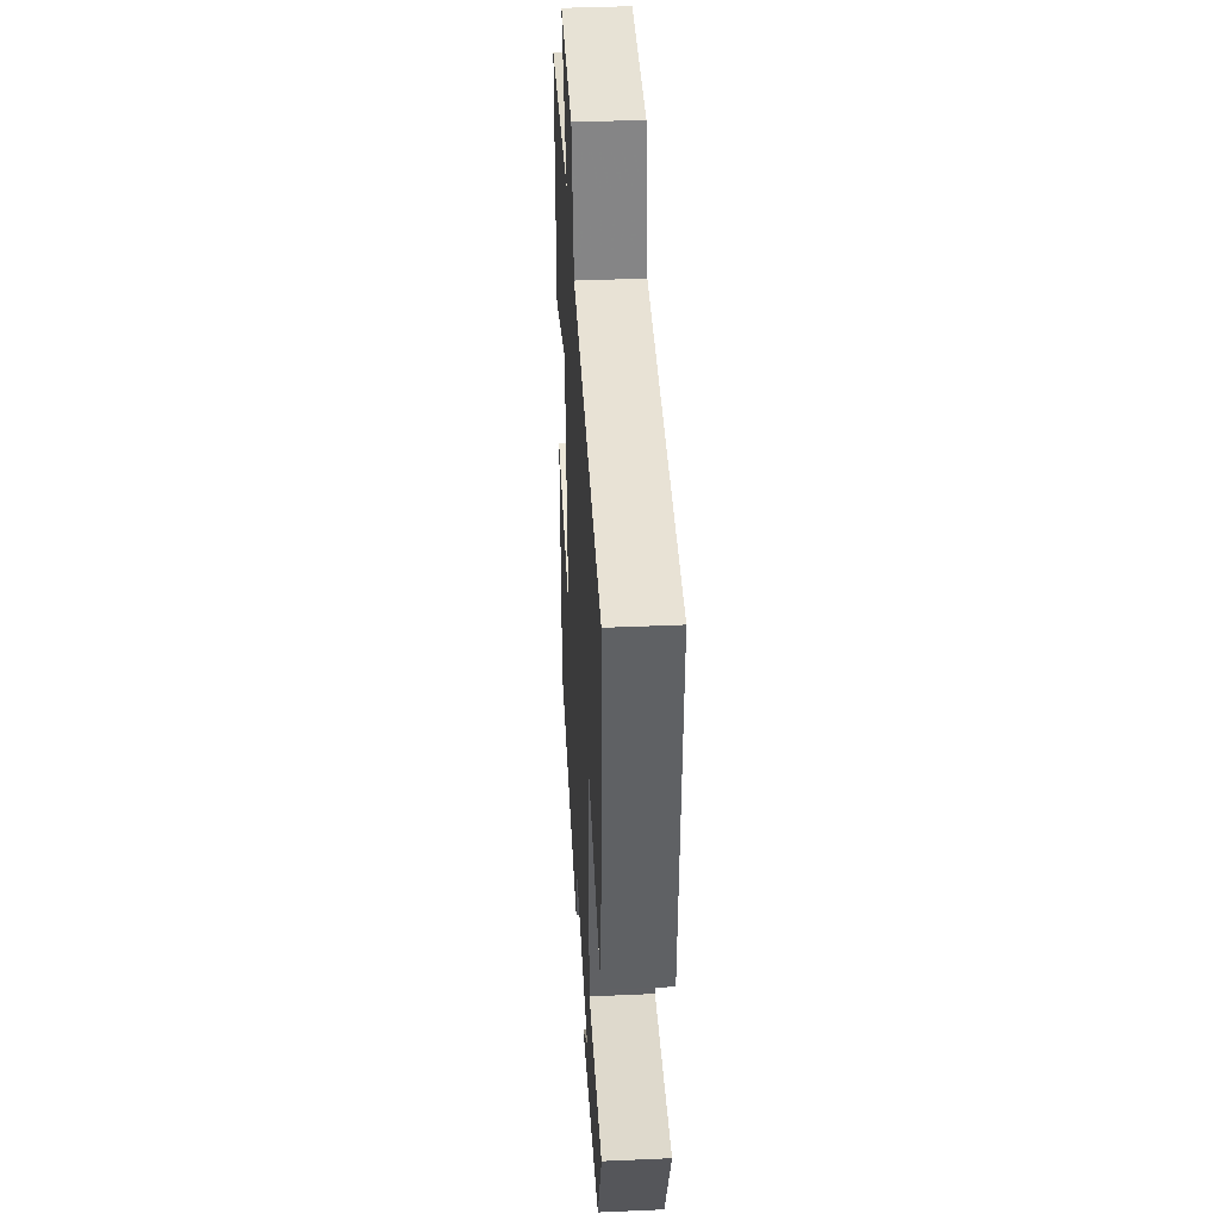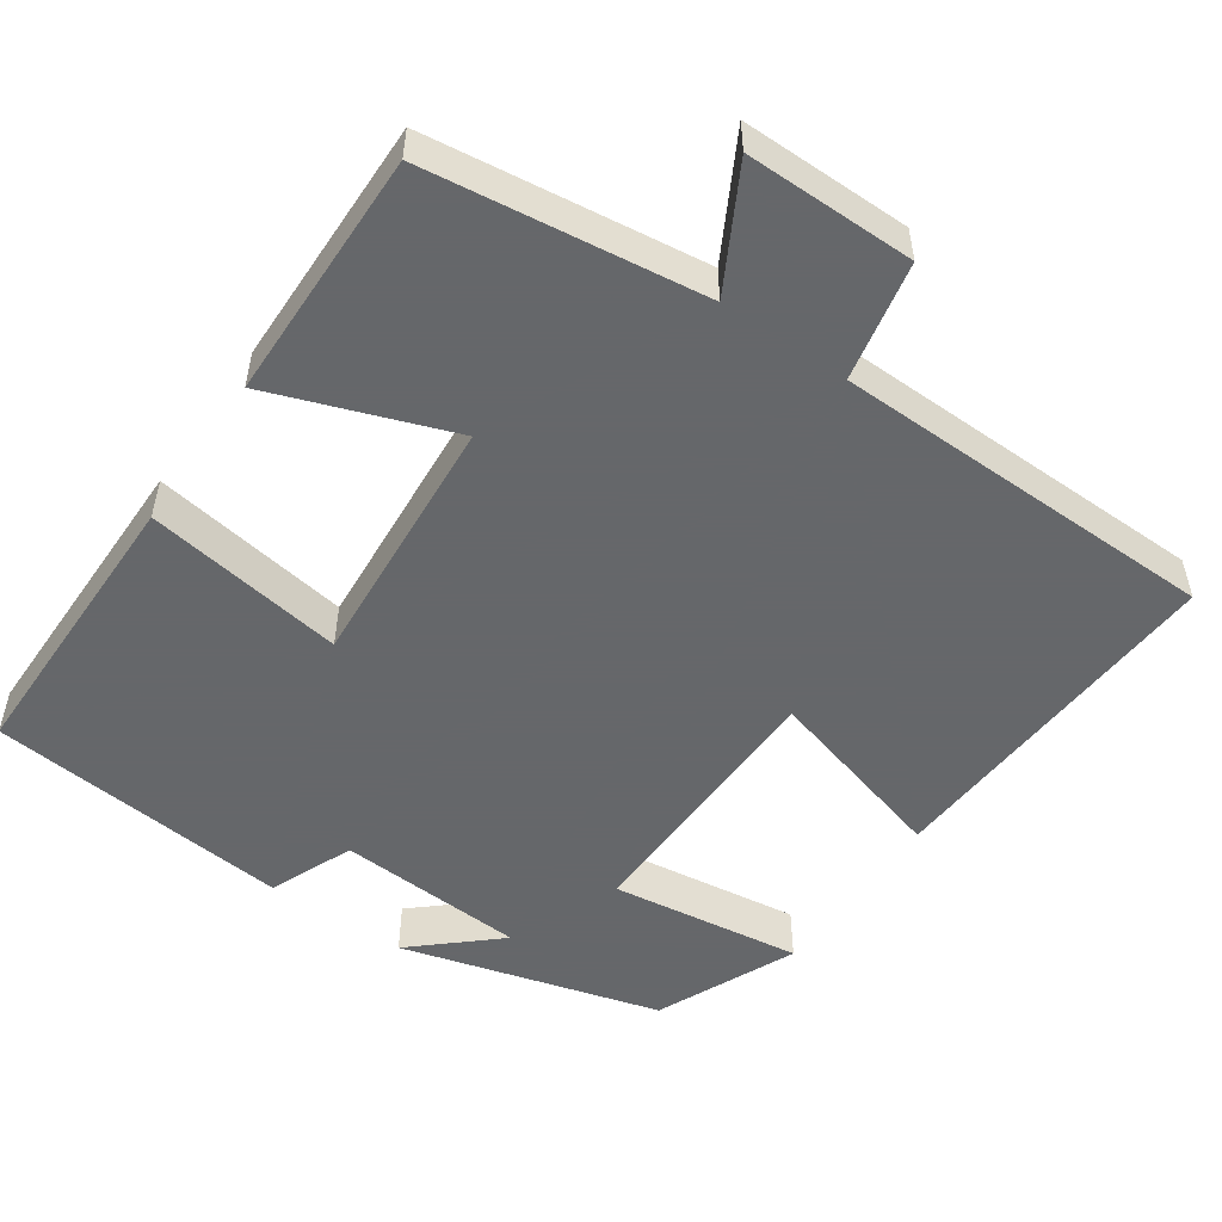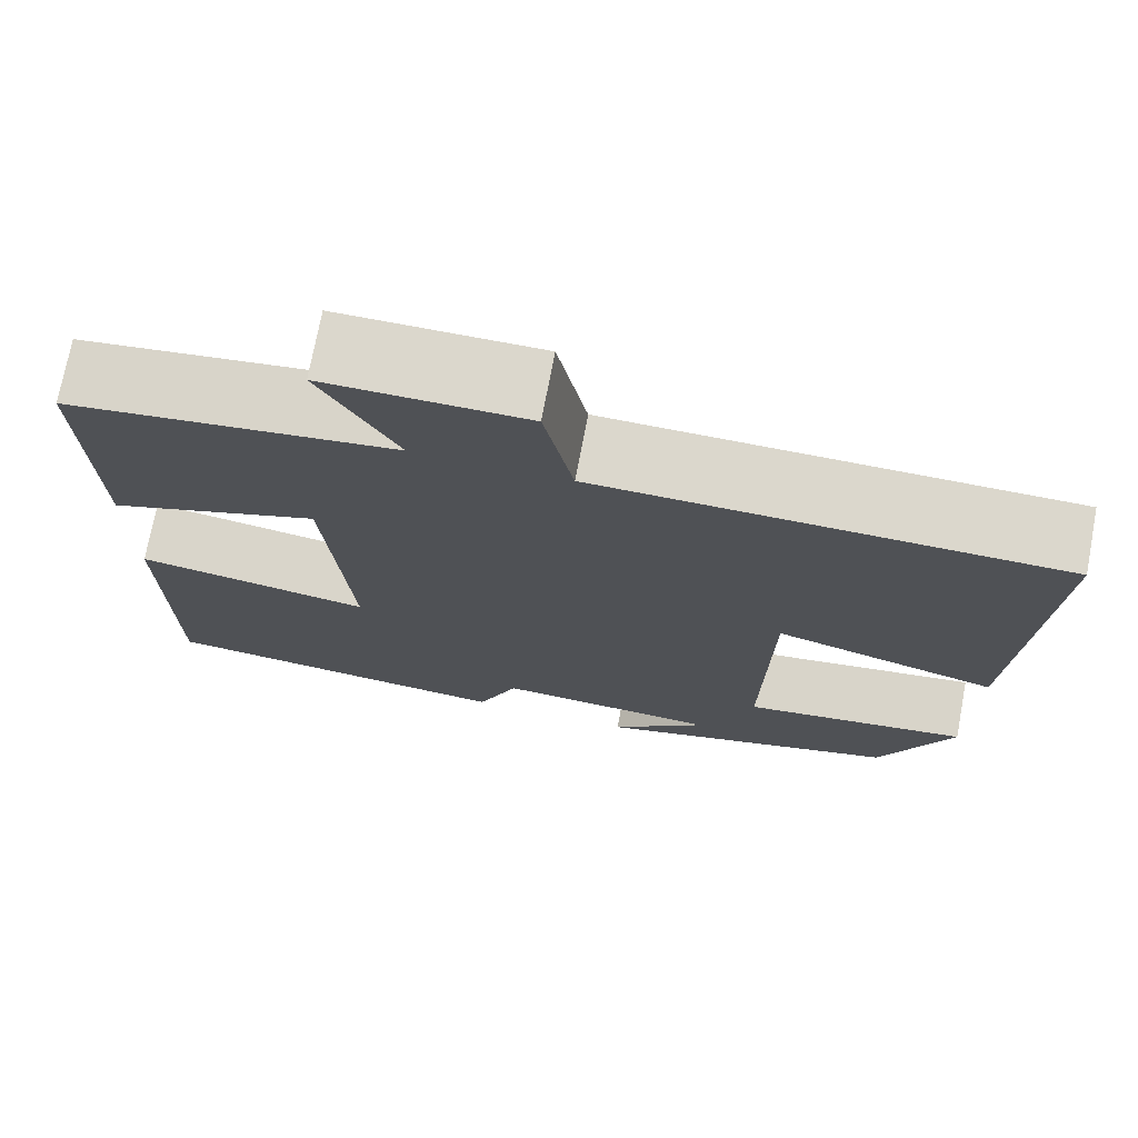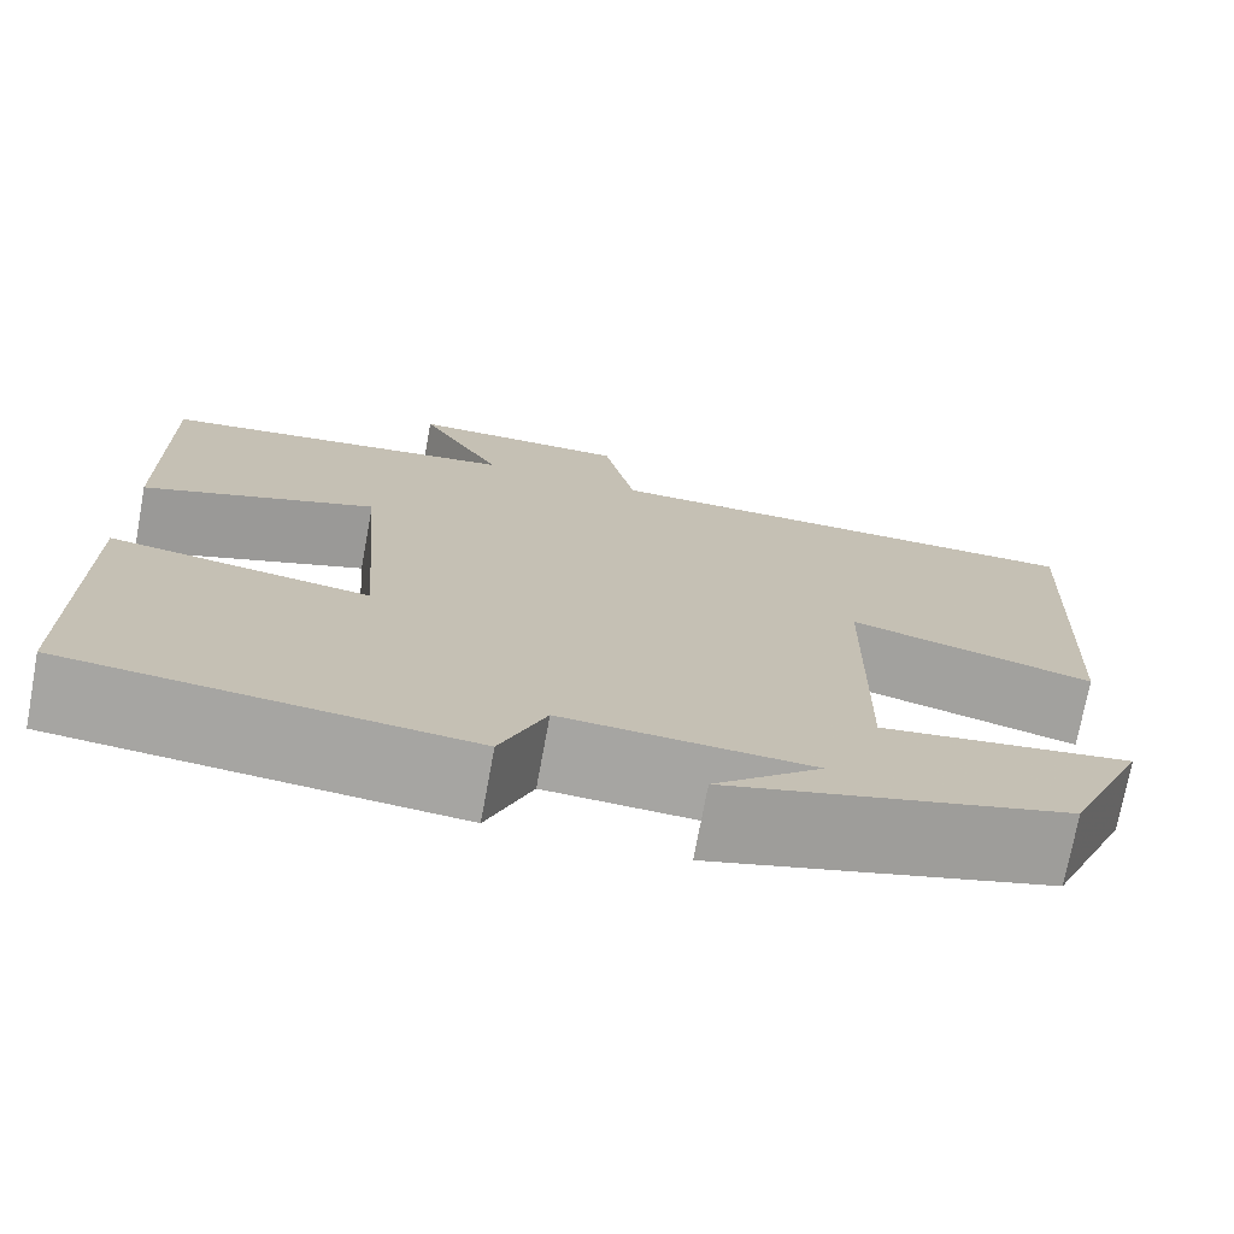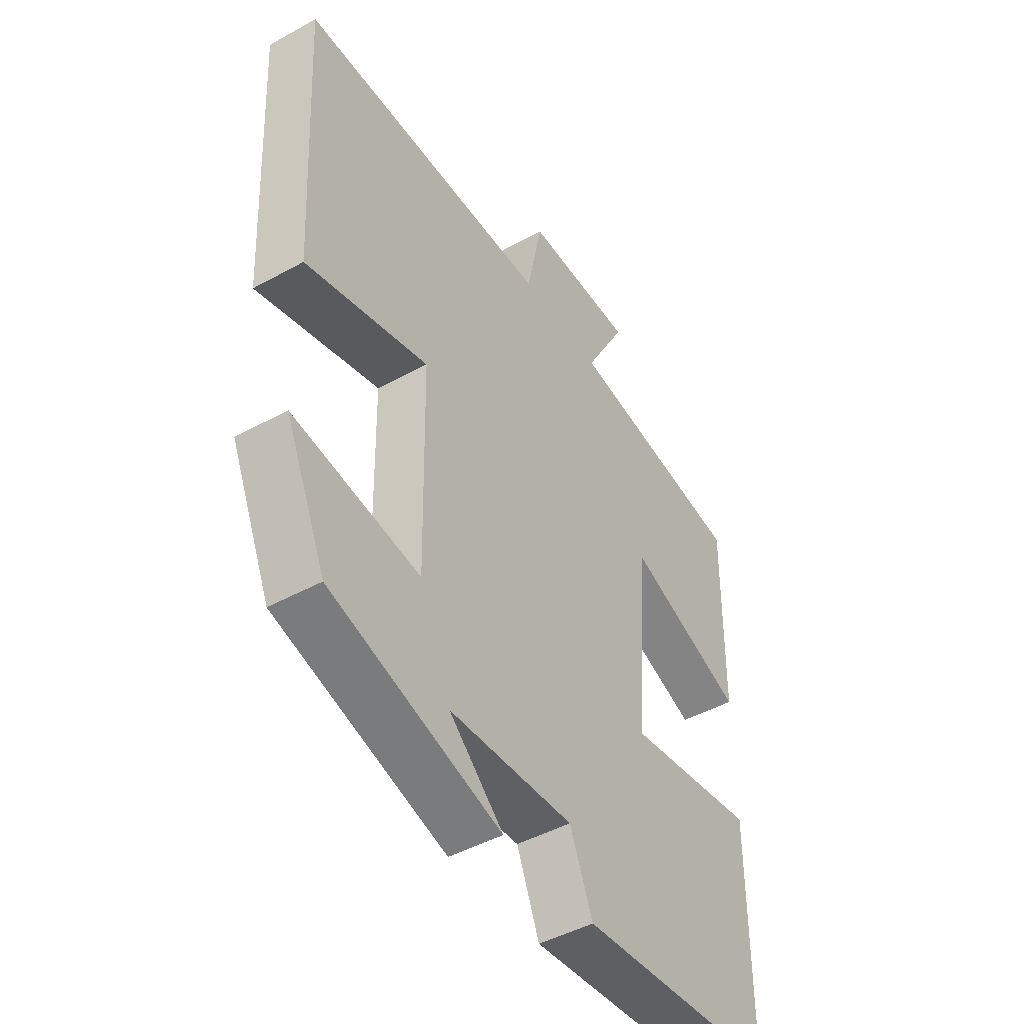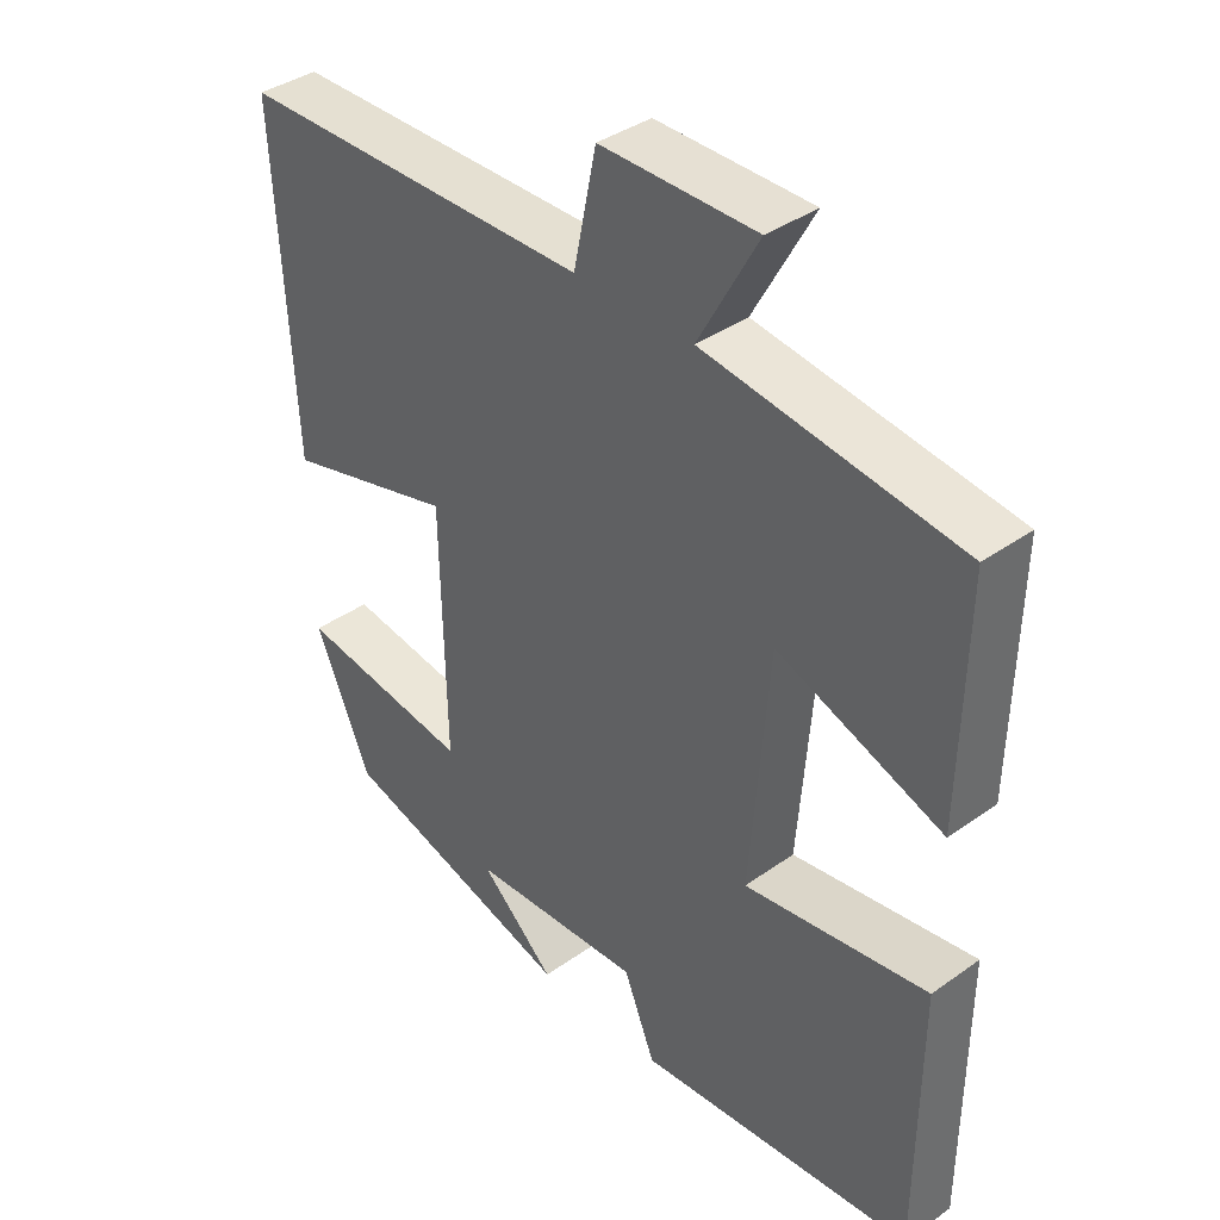
<metadata>
{"format":"obj","ext":"obj","renderer":"f3d","projection":"perspective","resolution":1024,"background":"white","views":[{"elev":40.1,"azim":86.9,"up":"+Z"},{"elev":-52.0,"azim":-34.8,"up":"+Y"},{"elev":73.4,"azim":10.7,"up":"+Z"},{"elev":-73.7,"azim":-10.5,"up":"+Z"},{"elev":-46.2,"azim":122.3,"up":"+Z"},{"elev":38.4,"azim":-131.9,"up":"+Z"}]}
</metadata>
<code>
v 0.525 0.07 0.493
v 0.5 0.07 0.028
v 0.256 0.07 0.095
v 0.25 0.07 -0.257
v 0.5 0.07 -0.222
v 0.42 0.07 -0.405
v 0.082 0.07 -0.5
v 0.189 0.07 -0.404
v -0.057 0.07 -0.39
v -0.102 0.07 -0.5
v -0.498 0.07 -0.462
v -0.5 0.07 -0.083
v -0.24 0.07 -0.123
v -0.266 0.07 0.211
v -0.5 0.07 0.125
v -0.506 0.07 0.452
v -0.146 0.07 0.5
v -0.23 0.07 0.654
v -0.01 0.07 0.654
v 0.022 0.07 0.5
v 0.525 0 0.493
v 0.5 0 0.028
v 0.256 0 0.095
v 0.25 0 -0.257
v 0.5 0 -0.222
v 0.42 0 -0.405
v 0.082 0 -0.5
v 0.189 0 -0.404
v -0.057 0 -0.39
v -0.102 0 -0.5
v -0.498 0 -0.462
v -0.5 0 -0.083
v -0.24 0 -0.123
v -0.266 0 0.211
v -0.5 0 0.125
v -0.506 0 0.452
v -0.146 0 0.5
v -0.23 0 0.654
v -0.01 0 0.654
v 0.022 0 0.5
f 17 18 19 20
f 14 15 16 17
f 13 14 17 20
f 10 11 12 13
f 9 10 13 20
f 8 9 20
f 5 6 7 8
f 4 5 8
f 3 4 8 20
f 1 2 3 20
f 40 39 38 37
f 37 36 35 34
f 40 37 34 33
f 33 32 31 30
f 40 33 30 29
f 40 29 28
f 28 27 26 25
f 28 25 24
f 40 28 24 23
f 40 23 22 21
f 1 21 22 2
f 2 22 23 3
f 3 23 24 4
f 4 24 25 5
f 5 25 26 6
f 6 26 27 7
f 7 27 28 8
f 8 28 29 9
f 9 29 30 10
f 10 30 31 11
f 11 31 32 12
f 12 32 33 13
f 13 33 34 14
f 14 34 35 15
f 15 35 36 16
f 16 36 37 17
f 17 37 38 18
f 18 38 39 19
f 19 39 40 20
f 20 40 21 1

</code>
